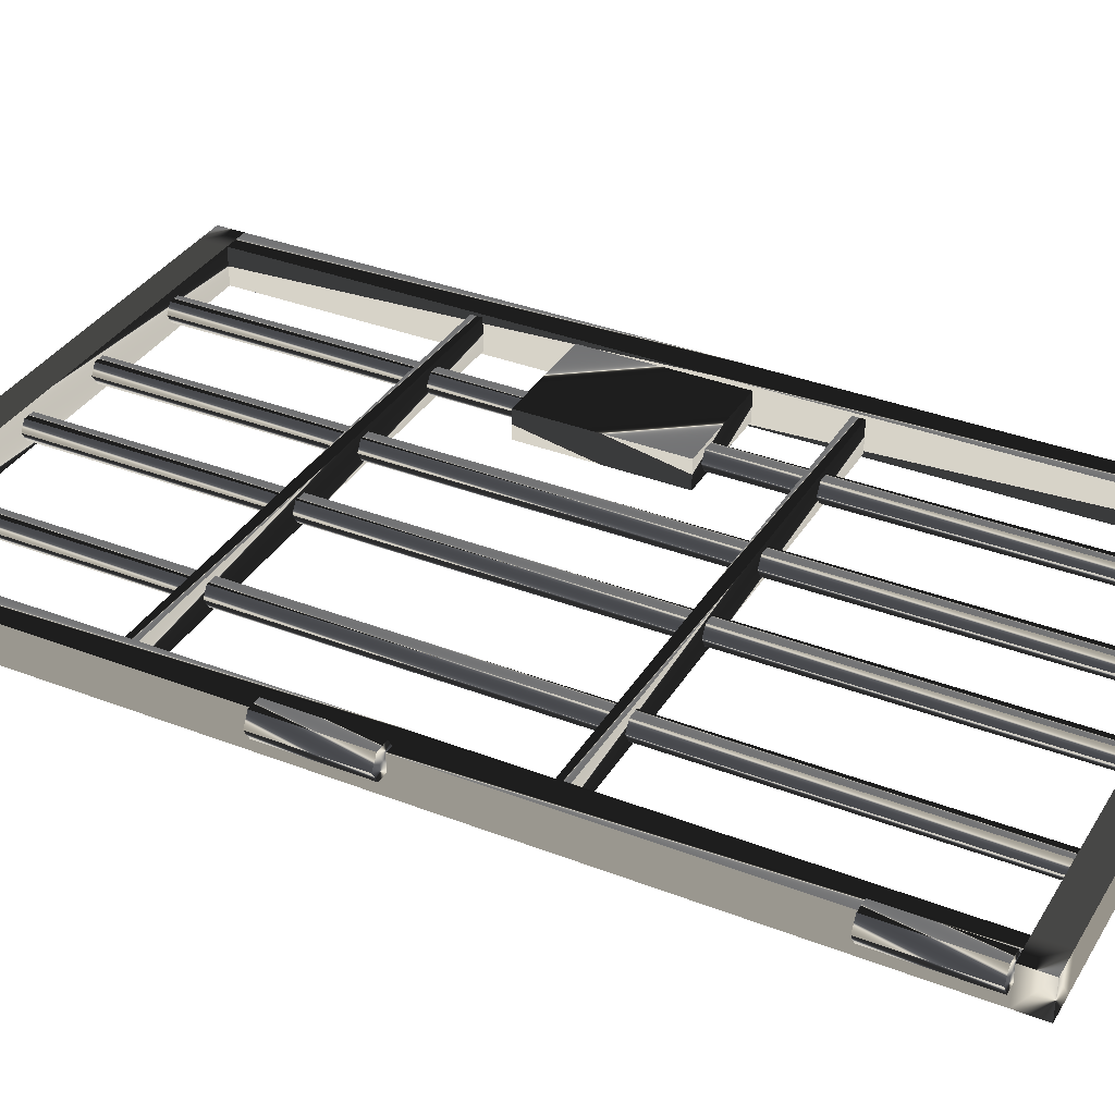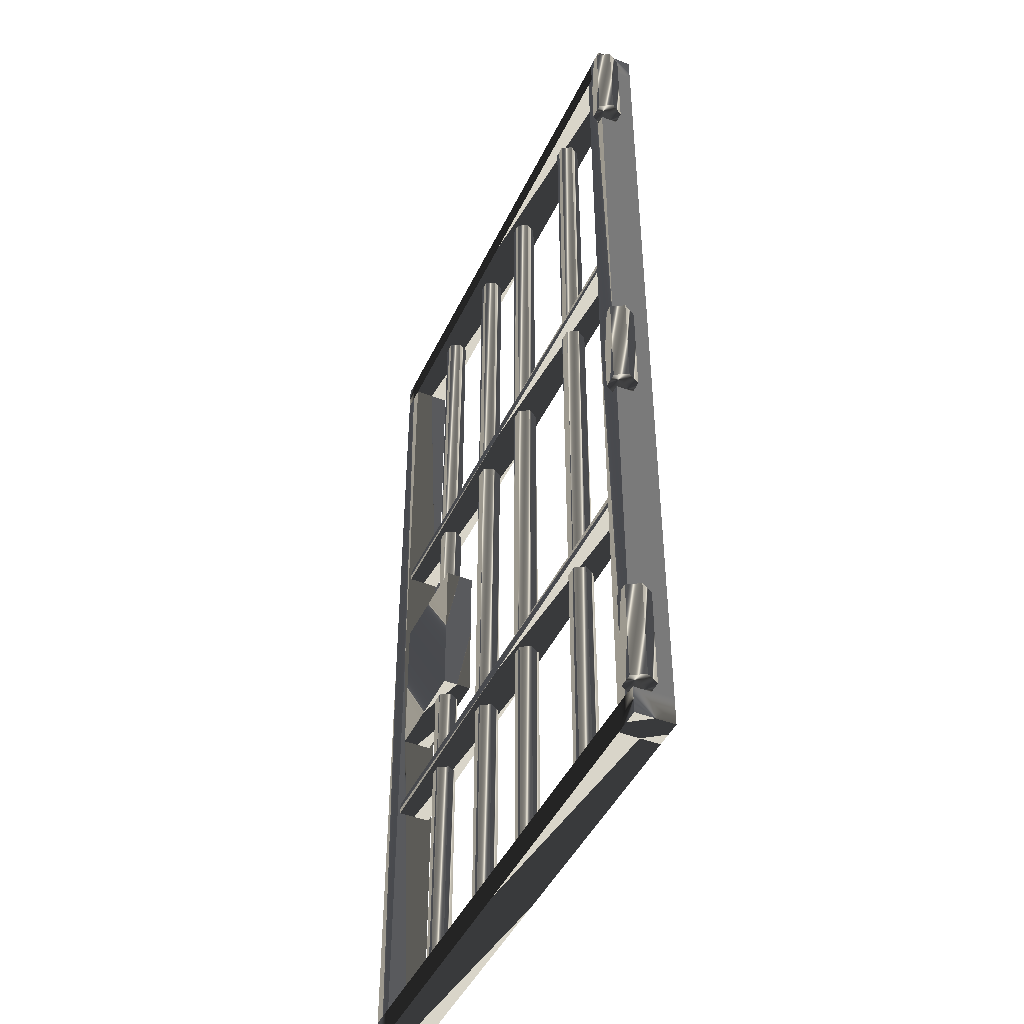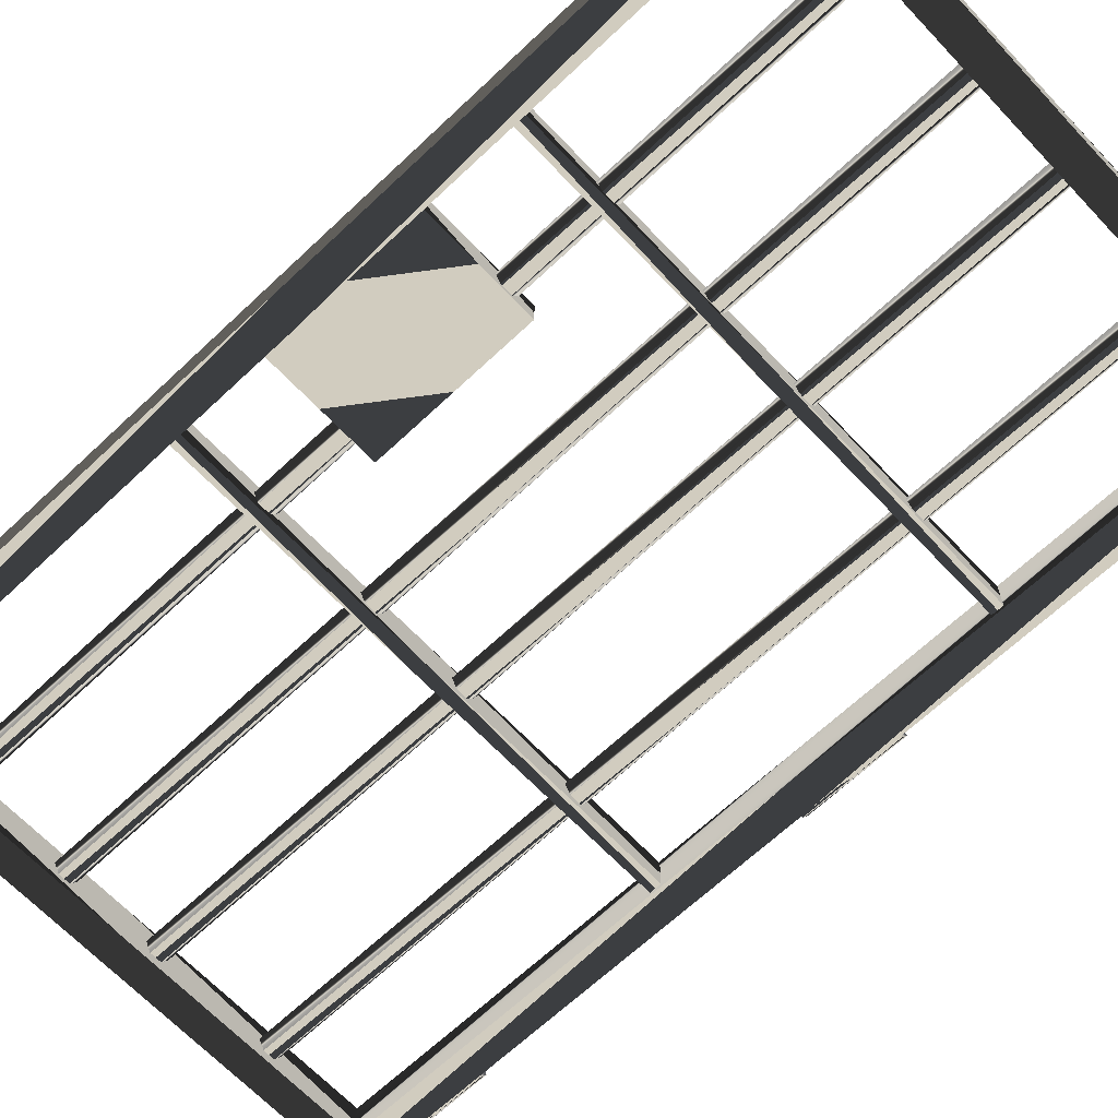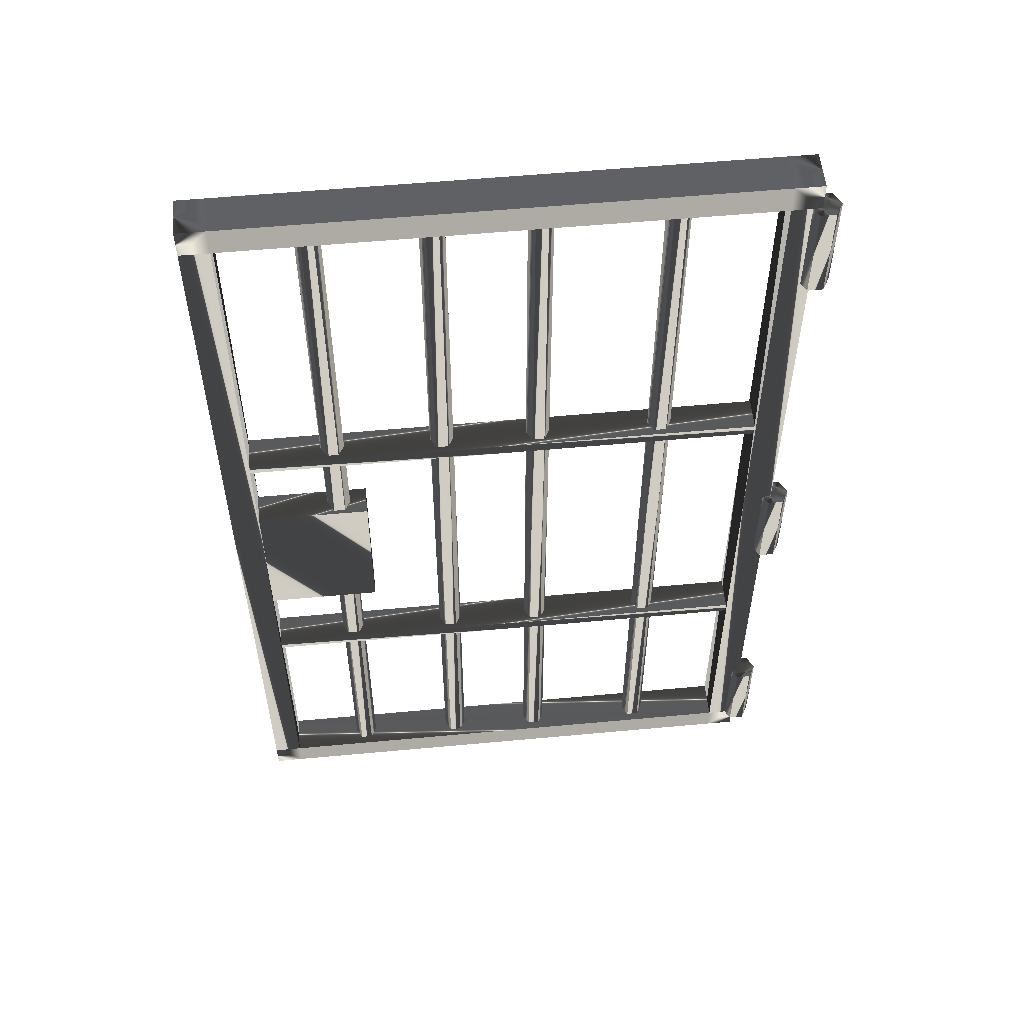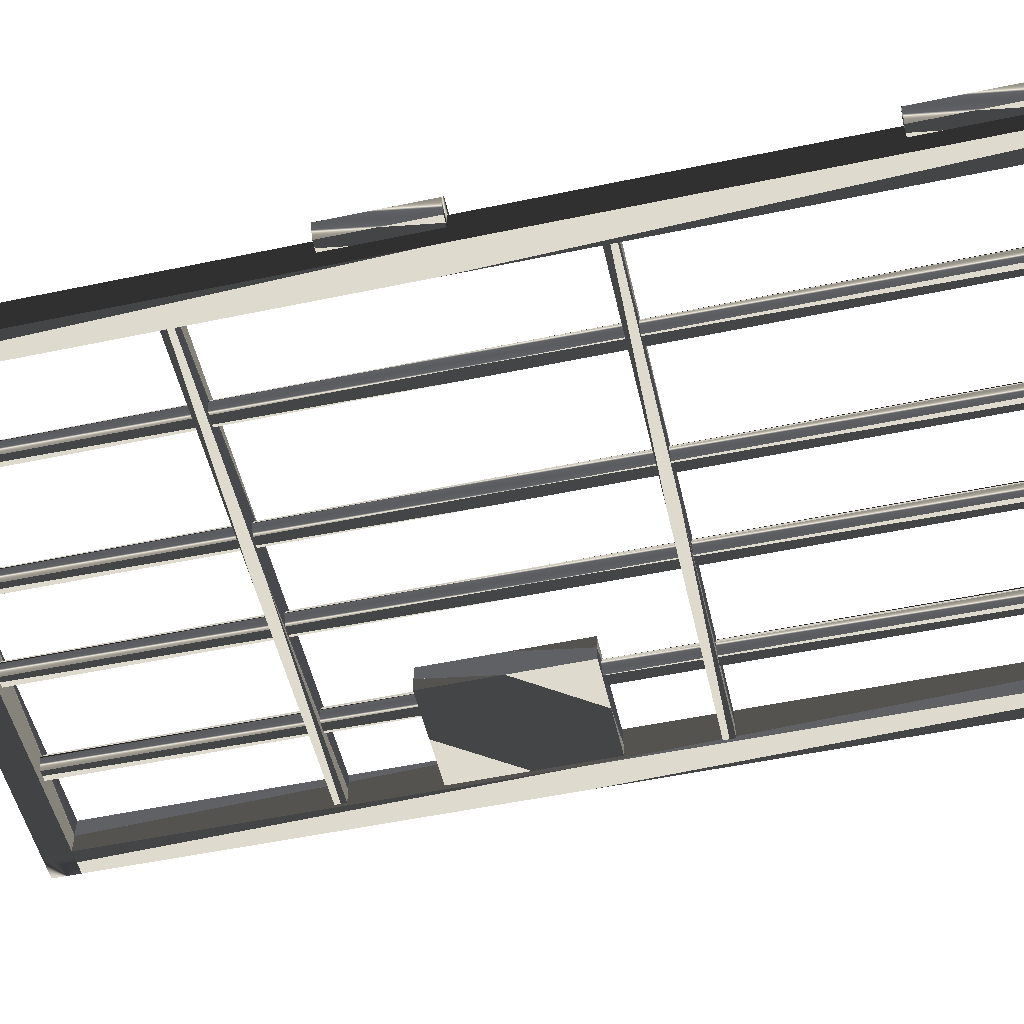
<metadata>
{"format":"obj","ext":"obj","renderer":"f3d","projection":"perspective","resolution":1024,"background":"white","views":[{"elev":35.0,"azim":-62.6,"up":"+Y"},{"elev":-45.1,"azim":-114.2,"up":"+Z"},{"elev":-66.2,"azim":133.4,"up":"+Y"},{"elev":55.7,"azim":174.4,"up":"+Z"},{"elev":-52.3,"azim":-77.2,"up":"+Y"}]}
</metadata>
<code>
o mesh0
v 0.3297 0.000536 0.8674
v 0.3296 0.000536 1.243
v 0.5989 0.000536 1.243
v 0.5989 0.000536 0.8674
v 0.3297 -0.06852 0.8674
v 0.5989 -0.06852 0.8674
v 0.5989 -0.06852 1.243
v 0.3296 -0.06852 1.243
v 0.5952 -0.07232 1.446
v 0.5952 -0.07232 1.474
v -0.6137 -0.07232 1.474
v -0.6136 -0.07232 1.446
v 0.5958 -0.07997 0
v 0.6627 -0.07997 0
v 0.6627 -0.08001 0.06691
v 0.5958 -0.08001 0.06691
v -0.6141 -0.08001 0.0669
v -0.6141 -0.07997 0
v -0.681 -0.08001 0.0669
v -0.681 -0.07997 0
v 0.5958 -0.08006 2.237
v 0.5958 -0.08001 0.06691
v 0.6627 -0.08001 0.06691
v 0.6626 -0.08006 2.237
v -0.708 -0.02954 0.06454
v -0.6727 -0.02954 0.06454
v -0.6727 -0.02954 0.3039
v -0.708 -0.02954 0.3039
v -0.708 -0.02954 1.998
v -0.6727 -0.02954 1.998
v -0.6727 -0.02954 2.237
v -0.708 -0.02954 2.237
v 0.4253 -0.03316 2.237
v 0.4113 -0.0574 2.237
v 0.4113 -0.0574 0.05368
v 0.4253 -0.03316 0.05368
v 0.1082 -0.03316 0.05368
v 0.1222 -0.0574 0.05368
v 0.1222 -0.0574 2.237
v 0.1082 -0.03316 2.237
v -0.06577 -0.03316 2.237
v -0.07976 -0.0574 2.237
v -0.07976 -0.0574 0.05368
v -0.06577 -0.03316 0.05368
v -0.4143 -0.03316 0.05368
v -0.4003 -0.0574 0.05368
v -0.4003 -0.0574 2.237
v -0.4143 -0.03316 2.237
v -0.6137 -0.07232 0.6615
v 0.5952 -0.07232 0.6615
v 0.5952 0.004351 0.6615
v -0.6137 0.004351 0.6615
v -0.6137 -0.07232 1.474
v 0.5952 -0.07232 1.474
v 0.5952 0.004351 1.474
v -0.6137 0.004351 1.474
v 0.6627 -0.08001 0.06691
v 0.6627 -0.07997 0
v 0.6627 0.01103 -0
v 0.6627 0.01097 0.0669
v 0.6626 -0.08006 2.237
v 0.6626 0.01096 2.237
v 0.6626 -0.08006 2.304
v 0.6626 0.01096 2.304
v -0.708 -0.02954 2.237
v -0.7256 0.001009 2.237
v -0.7256 0.001009 1.998
v -0.708 -0.02954 1.998
v 0.3296 -0.06852 1.243
v 0.3296 0.000536 1.243
v 0.3297 0.000536 0.8674
v 0.3297 -0.06852 0.8674
v 0.5989 -0.06852 0.8674
v 0.5989 0.000536 0.8674
v 0.5989 0.000536 1.243
v 0.5989 -0.06852 1.243
v 0.5958 -0.08001 0.06691
v 0.5958 0.01097 0.0669
v -0.6141 0.01097 0.06689
v -0.6141 -0.08001 0.0669
v -0.6142 -0.08006 2.237
v -0.6142 0.01096 2.237
v 0.5958 0.01096 2.237
v 0.5958 -0.08006 2.237
v -0.6811 0.01096 2.304
v -0.6811 -0.08006 2.304
v -0.6142 -0.08006 2.304
v -0.6142 0.01096 2.304
v 0.5958 -0.08006 2.304
v 0.5958 0.01096 2.304
v 0.6626 -0.08006 2.304
v 0.6626 0.01096 2.304
v 0.4253 -0.03316 0.05368
v 0.4113 -0.008957 0.05368
v 0.4113 -0.008957 2.237
v 0.4253 -0.03316 2.237
v 0.3834 -0.008957 0.05368
v 0.3694 -0.03316 0.05368
v 0.3694 -0.03316 2.237
v 0.3834 -0.008957 2.237
v 0.3834 -0.0574 0.05368
v 0.4113 -0.0574 0.05368
v 0.4113 -0.0574 2.237
v 0.3834 -0.0574 2.237
v 0.1641 -0.03316 0.05368
v 0.1501 -0.008957 0.05368
v 0.1501 -0.008957 2.237
v 0.1641 -0.03316 2.237
v 0.1222 -0.008957 0.05368
v 0.1082 -0.03316 0.05368
v 0.1082 -0.03316 2.237
v 0.1222 -0.008957 2.237
v 0.1222 -0.0574 0.05368
v 0.1501 -0.0574 0.05368
v 0.1501 -0.0574 2.237
v 0.1222 -0.0574 2.237
v -0.06577 -0.03316 0.05368
v -0.07976 -0.008957 0.05368
v -0.07976 -0.008957 2.237
v -0.06577 -0.03316 2.237
v -0.1077 -0.008957 0.05368
v -0.1217 -0.03316 0.05368
v -0.1217 -0.03316 2.237
v -0.1077 -0.008957 2.237
v -0.1077 -0.0574 0.05368
v -0.07976 -0.0574 0.05368
v -0.07976 -0.0574 2.237
v -0.1077 -0.0574 2.237
v -0.3583 -0.03316 0.05368
v -0.3723 -0.008957 0.05368
v -0.3723 -0.008957 2.237
v -0.3583 -0.03316 2.237
v -0.4003 -0.008957 0.05368
v -0.4143 -0.03316 0.05368
v -0.4143 -0.03316 2.237
v -0.4003 -0.008957 2.237
v -0.4003 -0.0574 0.05368
v -0.3723 -0.0574 0.05368
v -0.3723 -0.0574 2.237
v -0.4003 -0.0574 2.237
v -0.6136 0.004351 0.634
v -0.6137 0.004351 0.6615
v 0.5952 0.004351 0.6615
v 0.5952 0.004351 0.634
v 0.5952 -0.07232 0.634
v 0.5952 -0.07232 0.6615
v -0.6137 -0.07232 0.6615
v -0.6136 -0.07232 0.634
v -0.6136 0.004351 1.446
v -0.6137 0.004351 1.474
v 0.5952 0.004351 1.474
v 0.5952 0.004351 1.446
v 0.6627 0.01097 0.0669
v 0.6627 0.01103 -0
v 0.5958 0.01103 -0
v 0.5958 0.01097 0.0669
v -0.6141 0.01103 -0
v -0.6141 0.01097 0.06689
v -0.681 0.01097 0.06689
v -0.681 0.01103 -0
v -0.6811 0.01096 2.237
v -0.6811 0.01096 2.304
v -0.6142 0.01096 2.304
v -0.6142 0.01096 2.237
v 0.5958 0.01096 2.304
v 0.5958 0.01096 2.237
v 0.6626 0.01096 2.237
v 0.6626 0.01096 2.304
v 0.6626 -0.08006 2.237
v 0.6626 -0.08006 2.304
v 0.5958 -0.08006 2.304
v 0.5958 -0.08006 2.237
v -0.6142 -0.08006 2.304
v -0.6142 -0.08006 2.237
v -0.6811 -0.08006 2.237
v -0.6811 -0.08006 2.304
v 0.5958 0.01097 0.0669
v 0.5958 0.01096 2.237
v 0.6626 0.01096 2.237
v 0.6627 0.01097 0.0669
v -0.6142 0.01096 2.237
v -0.6141 0.01097 0.06689
v -0.681 0.01097 0.06689
v -0.6811 0.01096 2.237
v -0.6141 -0.08001 0.0669
v -0.6142 -0.08006 2.237
v -0.6811 -0.08006 2.237
v -0.681 -0.08001 0.0669
v -0.6727 0.03159 0.3039
v -0.6551 0.001009 0.3039
v -0.6551 0.001009 0.06454
v -0.6727 0.03159 0.06454
v -0.708 0.03159 0.06454
v -0.7256 0.001009 0.06454
v -0.7256 0.001009 0.3039
v -0.708 0.03159 0.3039
v -0.6727 0.03159 2.237
v -0.6551 0.001009 2.237
v -0.6551 0.001009 1.998
v -0.6727 0.03159 1.998
v -0.708 0.03159 1.998
v -0.7256 0.001009 1.998
v -0.7256 0.001009 2.237
v -0.708 0.03159 2.237
v 0.4113 -0.008957 0.05368
v 0.3834 -0.008957 0.05368
v 0.3834 -0.008957 2.237
v 0.4113 -0.008957 2.237
v 0.3694 -0.03316 0.05368
v 0.3834 -0.0574 0.05368
v 0.3834 -0.0574 2.237
v 0.3694 -0.03316 2.237
v 0.1501 -0.008957 0.05368
v 0.1222 -0.008957 0.05368
v 0.1222 -0.008957 2.237
v 0.1501 -0.008957 2.237
v 0.1501 -0.0574 0.05368
v 0.1641 -0.03316 0.05368
v 0.1641 -0.03316 2.237
v 0.1501 -0.0574 2.237
v -0.07976 -0.008957 0.05368
v -0.1077 -0.008957 0.05368
v -0.1077 -0.008957 2.237
v -0.07976 -0.008957 2.237
v -0.1217 -0.03316 0.05368
v -0.1077 -0.0574 0.05368
v -0.1077 -0.0574 2.237
v -0.1217 -0.03316 2.237
v -0.3723 -0.008957 0.05368
v -0.4003 -0.008957 0.05368
v -0.4003 -0.008957 2.237
v -0.3723 -0.008957 2.237
v -0.3723 -0.0574 0.05368
v -0.3583 -0.03316 0.05368
v -0.3583 -0.03316 2.237
v -0.3723 -0.0574 2.237
v 0.3297 -0.06852 0.8674
v 0.3297 0.000536 0.8674
v 0.5989 0.000536 0.8674
v 0.5989 -0.06852 0.8674
v 0.3296 -0.06852 1.243
v 0.5989 -0.06852 1.243
v 0.5989 0.000536 1.243
v 0.3296 0.000536 1.243
v -0.6136 -0.07232 0.634
v -0.6136 0.004351 0.634
v 0.5952 0.004351 0.634
v 0.5952 -0.07232 0.634
v -0.6136 -0.07232 1.446
v -0.6136 0.004351 1.446
v 0.5952 0.004351 1.446
v 0.5952 -0.07232 1.446
v 0.5958 0.01096 2.237
v 0.5958 0.01097 0.0669
v 0.5958 -0.08001 0.06691
v 0.5958 -0.08006 2.237
v -0.6142 -0.08006 2.237
v -0.6141 -0.08001 0.0669
v -0.6141 0.01097 0.06689
v -0.6142 0.01096 2.237
v -0.681 0.01097 0.06689
v -0.681 0.01103 -0
v -0.681 -0.07997 0
v -0.681 -0.08001 0.0669
v -0.6811 0.01096 2.237
v -0.6811 -0.08006 2.237
v -0.6811 0.01096 2.304
v -0.6811 -0.08006 2.304
v -0.708 -0.02954 0.3039
v -0.7256 0.001009 0.3039
v -0.7256 0.001009 0.06454
v -0.708 -0.02954 0.06454
v -0.6727 -0.02954 0.9422
v -0.6551 0.001009 0.9422
v -0.6551 0.001009 1.182
v -0.6727 -0.02954 1.182
v 0.5958 0.01103 -0
v 0.5958 -0.07997 0
v -0.6141 -0.07997 0
v -0.6141 0.01103 -0
v 0.6627 0.01103 -0
v 0.6627 -0.07997 0
v 0.5958 -0.07997 0
v 0.5958 0.01103 -0
v -0.6141 0.01103 -0
v -0.6141 -0.07997 0
v -0.681 -0.07997 0
v -0.681 0.01103 -0
v -0.6727 0.03159 1.182
v -0.6551 0.001009 1.182
v -0.6551 0.001009 0.9422
v -0.6727 0.03159 0.9422
v -0.7256 0.001009 1.182
v -0.708 0.03159 1.182
v -0.708 0.03159 0.9422
v -0.7256 0.001009 0.9422
v -0.6727 -0.02954 1.182
v -0.708 -0.02954 1.182
v -0.708 -0.02954 0.9422
v -0.6727 -0.02954 0.9422
v -0.708 0.03159 0.3039
v -0.6727 0.03159 0.3039
v -0.6727 0.03159 0.06454
v -0.708 0.03159 0.06454
v -0.6551 0.001009 0.3039
v -0.6727 -0.02954 0.3039
v -0.6727 -0.02954 0.06454
v -0.6551 0.001009 0.06454
v -0.708 0.03159 2.237
v -0.6727 0.03159 2.237
v -0.6727 0.03159 1.998
v -0.708 0.03159 1.998
v -0.6551 0.001009 2.237
v -0.6727 -0.02954 2.237
v -0.6727 -0.02954 1.998
v -0.6551 0.001009 1.998
v -0.708 0.03159 1.182
v -0.6727 0.03159 1.182
v -0.6727 0.03159 0.9422
v -0.708 0.03159 0.9422
v -0.708 -0.02954 1.182
v -0.7256 0.001009 1.182
v -0.7256 0.001009 0.9422
v -0.708 -0.02954 0.9422
v -0.6904 0.001009 2.237
v -0.708 0.03159 2.237
v -0.7256 0.001009 2.237
v -0.708 -0.02954 2.237
v -0.6727 0.03159 2.237
v -0.6727 -0.02954 2.237
v -0.6551 0.001009 2.237
v -0.6904 0.001009 1.182
v -0.708 0.03159 1.182
v -0.7256 0.001009 1.182
v -0.708 -0.02954 1.182
v -0.6727 0.03159 1.182
v -0.6727 -0.02954 1.182
v -0.6551 0.001009 1.182
v -0.708 -0.02954 0.9422
v -0.7256 0.001009 0.9422
v -0.6904 0.001009 0.9422
v -0.6727 -0.02954 0.9422
v -0.708 0.03159 0.9422
v -0.6551 0.001009 0.9422
v -0.6727 0.03159 0.9422
v -0.6904 0.001009 0.3039
v -0.6551 0.001009 0.3039
v -0.6727 0.03159 0.3039
v -0.708 0.03159 0.3039
v -0.6727 -0.02954 0.3039
v -0.7256 0.001009 0.3039
v -0.708 -0.02954 0.3039
v -0.6904 0.001009 0.06454
v -0.6727 0.03159 0.06454
v -0.6551 0.001009 0.06454
v -0.6727 -0.02954 0.06454
v -0.708 0.03159 0.06454
v -0.708 -0.02954 0.06454
v -0.7256 0.001009 0.06454
v -0.6904 0.001009 1.998
v -0.6727 0.03159 1.998
v -0.6551 0.001009 1.998
v -0.6727 -0.02954 1.998
v -0.708 0.03159 1.998
v -0.708 -0.02954 1.998
v -0.7256 0.001009 1.998
f 1 2 3
f 3 4 1
f 5 6 7
f 7 8 5
f 9 10 11
f 11 12 9
f 13 14 15
f 15 16 13
f 17 13 16
f 18 13 17
f 17 19 18
f 20 18 19
f 21 22 23
f 23 24 21
f 25 26 27
f 27 28 25
f 29 30 31
f 31 32 29
f 33 34 35
f 35 36 33
f 37 38 39
f 39 40 37
f 41 42 43
f 43 44 41
f 45 46 47
f 47 48 45
f 49 50 51
f 51 52 49
f 53 54 55
f 55 56 53
f 57 58 59
f 59 60 57
f 61 57 60
f 60 62 61
f 63 61 62
f 62 64 63
f 65 66 67
f 67 68 65
f 69 70 71
f 71 72 69
f 73 74 75
f 75 76 73
f 77 78 79
f 79 80 77
f 81 82 83
f 83 84 81
f 85 86 87
f 87 88 85
f 88 87 89
f 89 90 88
f 90 89 91
f 91 92 90
f 93 94 95
f 95 96 93
f 97 98 99
f 99 100 97
f 101 102 103
f 103 104 101
f 105 106 107
f 107 108 105
f 109 110 111
f 111 112 109
f 113 114 115
f 115 116 113
f 117 118 119
f 119 120 117
f 121 122 123
f 123 124 121
f 125 126 127
f 127 128 125
f 129 130 131
f 131 132 129
f 133 134 135
f 135 136 133
f 137 138 139
f 139 140 137
f 141 142 143
f 143 144 141
f 145 146 147
f 147 148 145
f 149 150 151
f 151 152 149
f 153 154 155
f 155 156 153
f 156 155 157
f 157 158 156
f 159 158 157
f 157 160 159
f 161 162 163
f 163 164 161
f 164 163 165
f 165 166 164
f 167 166 165
f 165 168 167
f 169 170 171
f 171 172 169
f 172 171 173
f 173 174 172
f 175 174 173
f 173 176 175
f 177 178 179
f 179 180 177
f 181 182 183
f 183 184 181
f 185 186 187
f 187 188 185
f 189 190 191
f 191 192 189
f 193 194 195
f 195 196 193
f 197 198 199
f 199 200 197
f 201 202 203
f 203 204 201
f 205 206 207
f 207 208 205
f 209 210 211
f 211 212 209
f 213 214 215
f 215 216 213
f 217 218 219
f 219 220 217
f 221 222 223
f 223 224 221
f 225 226 227
f 227 228 225
f 229 230 231
f 231 232 229
f 233 234 235
f 235 236 233
f 237 238 239
f 239 240 237
f 241 242 243
f 243 244 241
f 245 246 247
f 247 248 245
f 249 250 251
f 251 252 249
f 253 254 255
f 255 256 253
f 257 258 259
f 259 260 257
f 261 262 263
f 263 264 261
f 265 261 264
f 264 266 265
f 267 265 266
f 266 268 267
f 269 270 271
f 271 272 269
f 273 274 275
f 275 276 273
f 277 278 279
f 279 280 277
f 281 282 283
f 283 284 281
f 285 286 287
f 287 288 285
f 289 290 291
f 291 292 289
f 293 294 295
f 295 296 293
f 297 298 299
f 299 300 297
f 301 302 303
f 303 304 301
f 305 306 307
f 307 308 305
f 309 310 311
f 311 312 309
f 313 314 315
f 315 316 313
f 317 318 319
f 319 320 317
f 321 322 323
f 323 324 321
f 325 326 327
f 327 328 325
f 329 326 325
f 330 325 328
f 331 329 325
f 325 330 331
f 332 333 334
f 334 335 332
f 336 333 332
f 337 332 335
f 338 336 332
f 332 337 338
f 339 340 341
f 341 342 339
f 343 341 340
f 344 342 341
f 341 343 345
f 345 344 341
f 346 347 348
f 348 349 346
f 350 347 346
f 351 346 349
f 352 350 346
f 346 351 352
f 353 354 355
f 355 356 353
f 357 354 353
f 358 353 356
f 359 357 353
f 353 358 359
f 360 361 362
f 362 363 360
f 364 361 360
f 365 360 363
f 366 364 360
f 360 365 366

</code>
